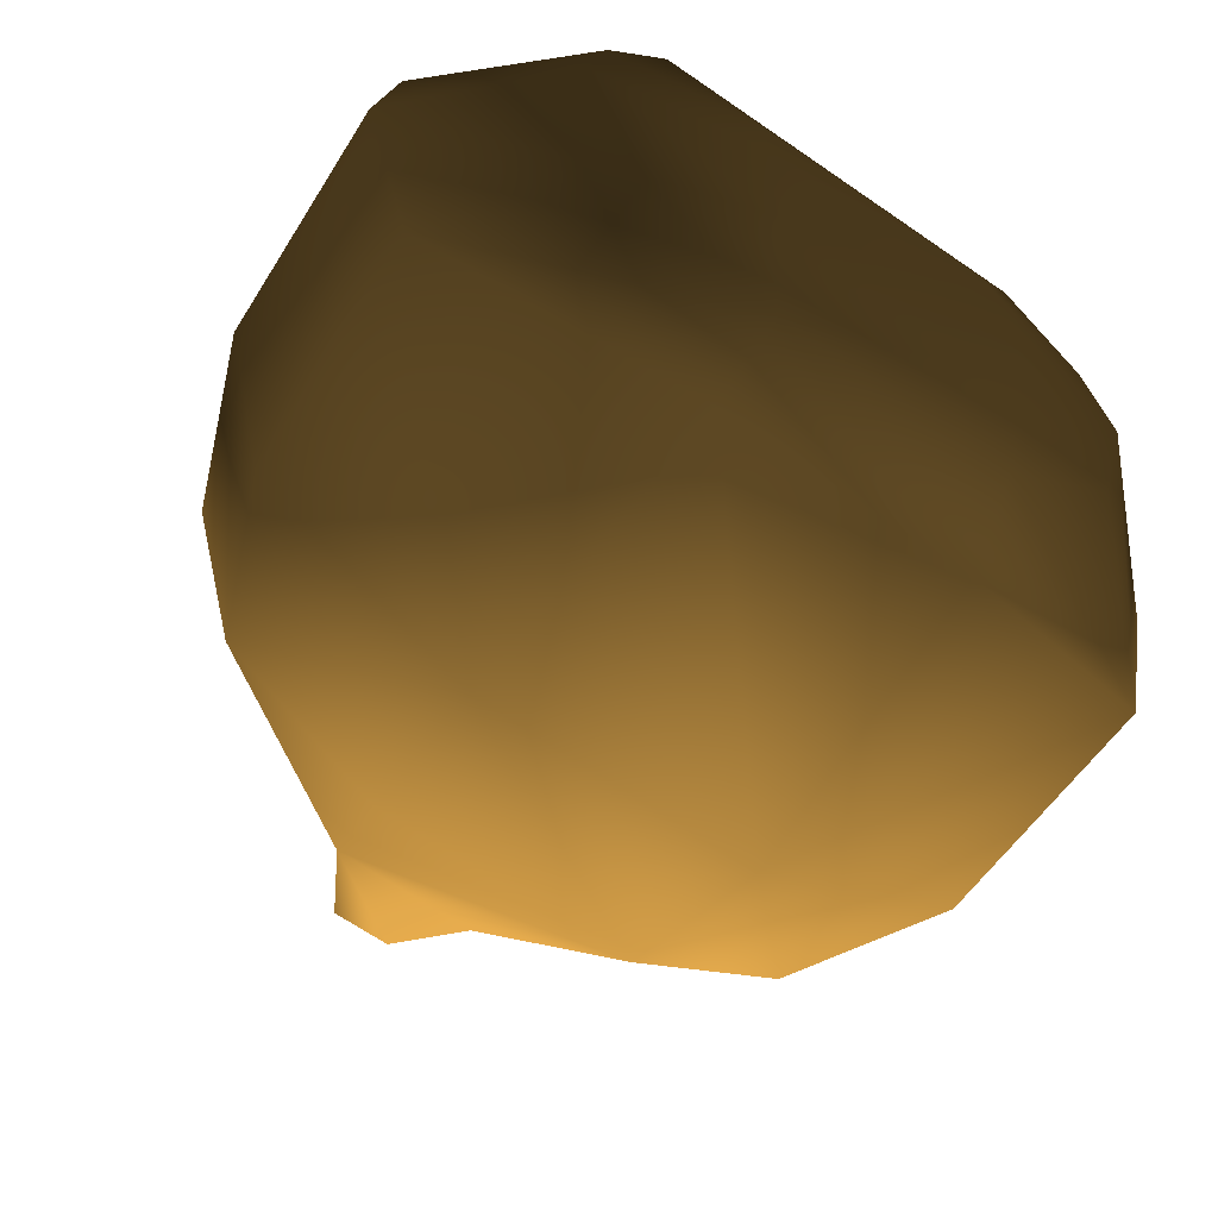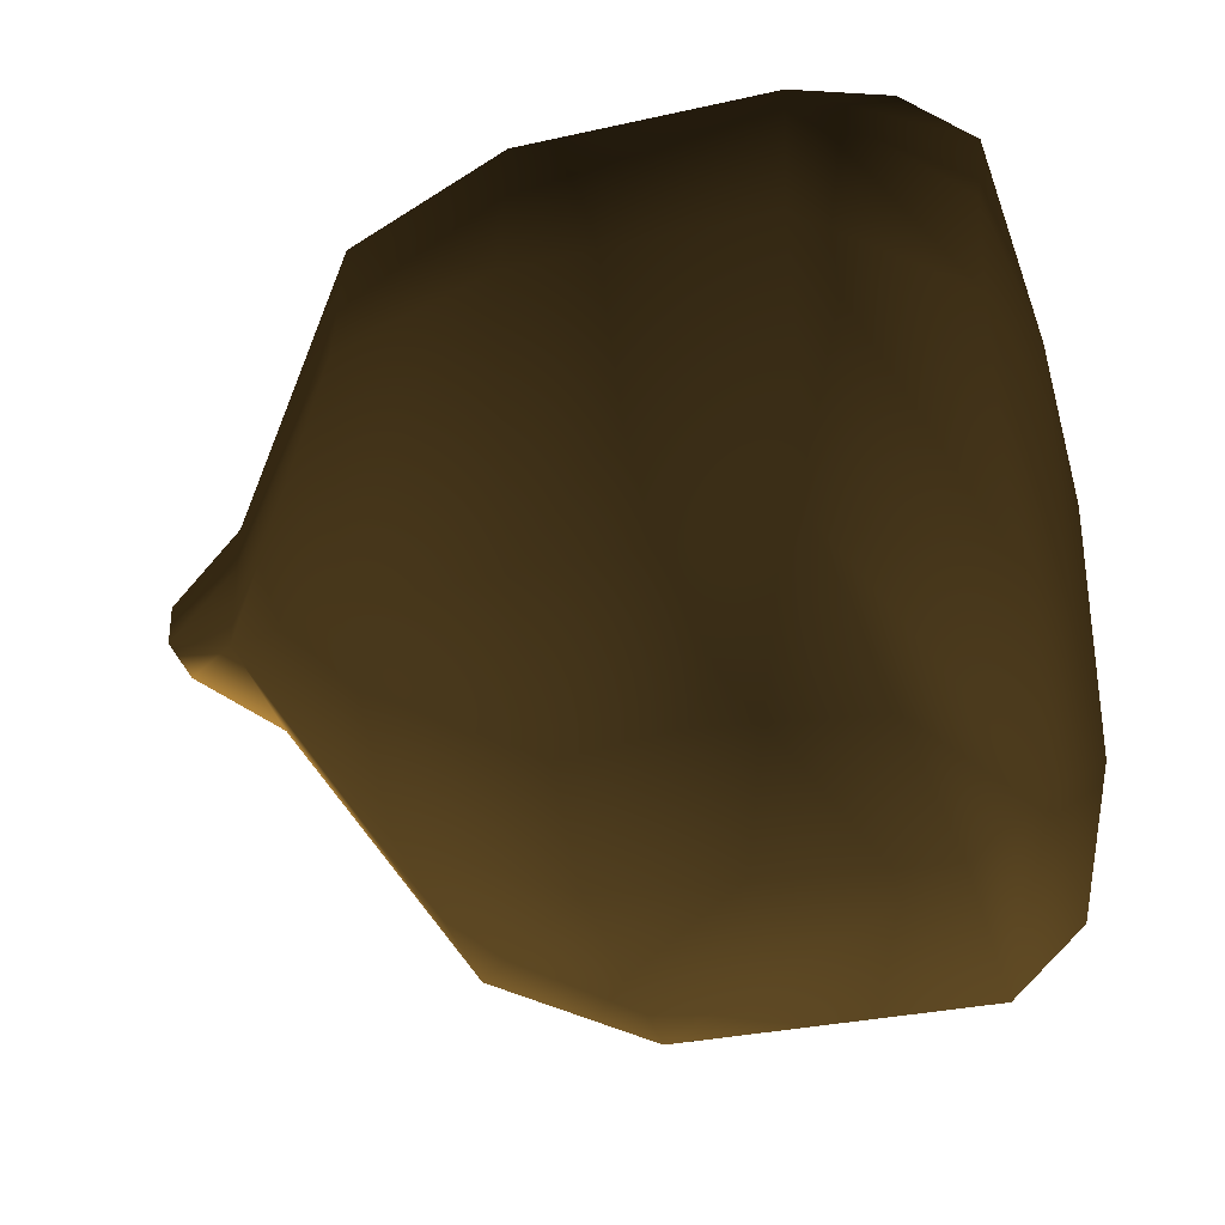
<metadata>
{"format":"obj","ext":"obj","renderer":"f3d","projection":"perspective","resolution":1024,"background":"white","views":[{"elev":-66.2,"azim":-34.8,"up":"+Z"},{"elev":-34.4,"azim":-75.6,"up":"+Z"}]}
</metadata>
<code>
v 0.9402 0.09009 0 0.9765 0.7451 0.3569 #1
v 1.266 0.4897 0.4453 0.9765 0.7451 0.3569 #1
v 0.8752 0.09009 0.3552 0.9765 0.7451 0.3569 #1
v -0.2405 0.09009 -1.072 0.9765 0.7451 0.3569 #1
v -0.2695 0.2947 -1.248 0.9765 0.7451 0.3569 #1
v 0.446 0.2947 -1.248 0.9765 0.7451 0.3569 #1
v 0.4949 1.187 -1.231 0.9765 0.7451 0.3569 #1
v -0.3181 1.187 -1.231 0.9765 0.7451 0.3569 #1
v 0.4658 1.664 -1.007 0.9765 0.7451 0.3569 #1
v -0.3181 1.187 -1.231 0.9765 0.7451 0.3569 #1
v -0.2893 1.664 -1.007 0.9765 0.7451 0.3569 #1
v 0.4658 1.664 -1.007 0.9765 0.7451 0.3569 #1
v 0.446 0 -0.594 0.9765 0.7451 0.3569 #1
v -0.2695 0 -0.594 0.9765 0.7451 0.3569 #1
v -0.2405 0.09009 -1.072 0.9765 0.7451 0.3569 #1
v 0.446 0 -0.594 0.9765 0.7451 0.3569 #1
v -0.2405 0.09009 -1.072 0.9765 0.7451 0.3569 #1
v 0.417 0.09009 -1.072 0.9765 0.7451 0.3569 #1
v -0.2695 0 0.2178 0.9765 0.7451 0.3569 #1
v 0.677 0.09009 0.7278 0.9765 0.7451 0.3569 #1
v -0.5005 0.09009 0.7278 0.9765 0.7451 0.3569 #1
v -0.2695 0 0.2178 0.9765 0.7451 0.3569 #1
v 0.446 0 0.2178 0.9765 0.7451 0.3569 #1
v 0.677 0.09009 0.7278 0.9765 0.7451 0.3569 #1
v -0.5005 0.09009 0.7278 0.9765 0.7451 0.3569 #1
v 0.7061 0.2947 0.9036 0.9765 0.7451 0.3569 #1
v -0.5295 0.2947 0.9036 0.9765 0.7451 0.3569 #1
v -0.5005 0.09009 0.7278 0.9765 0.7451 0.3569 #1
v 0.677 0.09009 0.7278 0.9765 0.7451 0.3569 #1
v 0.7061 0.2947 0.9036 0.9765 0.7451 0.3569 #1
v -0.5295 1.187 0.9199 0.9765 0.7451 0.3569 #1
v 0.677 1.664 0.6953 0.9765 0.7451 0.3569 #1
v -0.5005 1.664 0.6953 0.9765 0.7451 0.3569 #1
v -0.5295 1.187 0.9199 0.9765 0.7451 0.3569 #1
v 0.7061 1.187 0.9199 0.9765 0.7451 0.3569 #1
v 0.677 1.664 0.6953 0.9765 0.7451 0.3569 #1
v -0.5005 1.664 0.6953 0.9765 0.7451 0.3569 #1
v 0.3064 2.198 0.1299 0.9765 0.7451 0.3569 #1
v -0.1299 2.198 0.1299 0.9765 0.7451 0.3569 #1
v -0.5005 1.664 0.6953 0.9765 0.7451 0.3569 #1
v 0.677 1.664 0.6953 0.9765 0.7451 0.3569 #1
v 0.3064 2.198 0.1299 0.9765 0.7451 0.3569 #1
v 0.3064 2.198 0.1299 0.9765 0.7451 0.3569 #1
v 0.1765 2.434 0 0.9765 0.7451 0.3569 #1
v 0 2.434 0 0.9765 0.7451 0.3569 #1
v -0.1299 2.198 0.1299 0.9765 0.7451 0.3569 #1
v 0.3064 2.198 0.1299 0.9765 0.7451 0.3569 #1
v 0 2.434 0 0.9765 0.7451 0.3569 #1
v 0.4658 1.664 -1.007 0.9765 0.7451 0.3569 #1
v -0.1299 2.198 -0.2463 0.9765 0.7451 0.3569 #1
v 0.3064 2.198 -0.2463 0.9765 0.7451 0.3569 #1
v 0.4658 1.664 -1.007 0.9765 0.7451 0.3569 #1
v -0.2893 1.664 -1.007 0.9765 0.7451 0.3569 #1
v -0.1299 2.198 -0.2463 0.9765 0.7451 0.3569 #1
v -0.1299 2.198 -0.2463 0.9765 0.7451 0.3569 #1
v 0 2.434 -0.1162 0.9765 0.7451 0.3569 #1
v 0.1765 2.434 -0.1162 0.9765 0.7451 0.3569 #1
v 0.3064 2.198 -0.2463 0.9765 0.7451 0.3569 #1
v -0.1299 2.198 -0.2463 0.9765 0.7451 0.3569 #1
v 0.1765 2.434 -0.1162 0.9765 0.7451 0.3569 #1
v -0.2405 0.09009 -1.072 0.9765 0.7451 0.3569 #1
v -0.9917 0.4897 -0.7566 0.9765 0.7451 0.3569 #1
v -0.2695 0.2947 -1.248 0.9765 0.7451 0.3569 #1
v -0.2405 0.09009 -1.072 0.9765 0.7451 0.3569 #1
v -0.6011 0.09009 -0.6665 0.9765 0.7451 0.3569 #1
v -0.9917 0.4897 -0.7566 0.9765 0.7451 0.3569 #1
v -0.3181 1.187 -1.231 0.9765 0.7451 0.3569 #1
v -0.9592 1.187 -0.7566 0.9765 0.7451 0.3569 #1
v -0.7637 1.664 -0.634 0.9765 0.7451 0.3569 #1
v -0.3181 1.187 -1.231 0.9765 0.7451 0.3569 #1
v -0.7637 1.664 -0.634 0.9765 0.7451 0.3569 #1
v -0.2893 1.664 -1.007 0.9765 0.7451 0.3569 #1
v -0.2893 1.664 -1.007 0.9765 0.7451 0.3569 #1
v -0.7637 1.664 -0.634 0.9765 0.7451 0.3569 #1
v -0.1299 2.198 -0.2463 0.9765 0.7451 0.3569 #1
v 0.4658 1.664 -1.007 0.9765 0.7451 0.3569 #1
v 0.3064 2.198 -0.2463 0.9765 0.7451 0.3569 #1
v 0.9402 1.664 -0.634 0.9765 0.7451 0.3569 #1
v -0.8611 1.664 0.3877 0.9765 0.7451 0.3569 #1
v -0.5005 1.664 0.6953 0.9765 0.7451 0.3569 #1
v -0.1299 2.198 0.1299 0.9765 0.7451 0.3569 #1
v 1.038 1.664 0.3877 0.9765 0.7451 0.3569 #1
v 0.3064 2.198 0.1299 0.9765 0.7451 0.3569 #1
v 0.677 1.664 0.6953 0.9765 0.7451 0.3569 #1
v 0.417 0.09009 -1.072 0.9765 0.7451 0.3569 #1
v 1.168 0.4897 -0.7566 0.9765 0.7451 0.3569 #1
v 0.7776 0.09009 -0.6665 0.9765 0.7451 0.3569 #1
v 0.417 0.09009 -1.072 0.9765 0.7451 0.3569 #1
v 0.446 0.2947 -1.248 0.9765 0.7451 0.3569 #1
v 1.168 0.4897 -0.7566 0.9765 0.7451 0.3569 #1
v 0.4949 1.187 -1.231 0.9765 0.7451 0.3569 #1
v 0.4658 1.664 -1.007 0.9765 0.7451 0.3569 #1
v 0.9402 1.664 -0.634 0.9765 0.7451 0.3569 #1
v 0.4949 1.187 -1.231 0.9765 0.7451 0.3569 #1
v 0.9402 1.664 -0.634 0.9765 0.7451 0.3569 #1
v 1.136 1.187 -0.7566 0.9765 0.7451 0.3569 #1
v -0.2695 0 -0.594 0.9765 0.7451 0.3569 #1
v -0.6011 0.09009 -0.6665 0.9765 0.7451 0.3569 #1
v -0.2405 0.09009 -1.072 0.9765 0.7451 0.3569 #1
v -0.2695 0 0.2178 0.9765 0.7451 0.3569 #1
v -0.5005 0.09009 0.7278 0.9765 0.7451 0.3569 #1
v -0.6985 0.09009 0.3552 0.9765 0.7451 0.3569 #1
v 0.446 0 -0.594 0.9765 0.7451 0.3569 #1
v 0.417 0.09009 -1.072 0.9765 0.7451 0.3569 #1
v 0.7776 0.09009 -0.6665 0.9765 0.7451 0.3569 #1
v 0.446 0 0.2178 0.9765 0.7451 0.3569 #1
v 0.8752 0.09009 0.3552 0.9765 0.7451 0.3569 #1
v 0.677 0.09009 0.7278 0.9765 0.7451 0.3569 #1
v -0.6985 0.09009 0.3552 0.9765 0.7451 0.3569 #1
v -0.5005 0.09009 0.7278 0.9765 0.7451 0.3569 #1
v -1.089 0.4897 0.4453 0.9765 0.7451 0.3569 #1
v -0.5005 0.09009 0.7278 0.9765 0.7451 0.3569 #1
v -0.5295 0.2947 0.9036 0.9765 0.7451 0.3569 #1
v -1.089 0.4897 0.4453 0.9765 0.7451 0.3569 #1
v -1.057 1.187 0.4453 0.9765 0.7451 0.3569 #1
v -0.5295 1.187 0.9199 0.9765 0.7451 0.3569 #1
v -0.8611 1.664 0.3877 0.9765 0.7451 0.3569 #1
v -0.5295 1.187 0.9199 0.9765 0.7451 0.3569 #1
v -0.5005 1.664 0.6953 0.9765 0.7451 0.3569 #1
v -0.8611 1.664 0.3877 0.9765 0.7451 0.3569 #1
v 0.677 0.09009 0.7278 0.9765 0.7451 0.3569 #1
v 1.266 0.4897 0.4453 0.9765 0.7451 0.3569 #1
v 0.7061 0.2947 0.9036 0.9765 0.7451 0.3569 #1
v 0.8752 0.09009 0.3552 0.9765 0.7451 0.3569 #1
v 1.266 0.4897 0.4453 0.9765 0.7451 0.3569 #1
v 0.677 0.09009 0.7278 0.9765 0.7451 0.3569 #1
v 1.233 1.187 0.4453 0.9765 0.7451 0.3569 #1
v 1.038 1.664 0.3877 0.9765 0.7451 0.3569 #1
v 0.7061 1.187 0.9199 0.9765 0.7451 0.3569 #1
v 0.7061 1.187 0.9199 0.9765 0.7451 0.3569 #1
v 1.038 1.664 0.3877 0.9765 0.7451 0.3569 #1
v 0.677 1.664 0.6953 0.9765 0.7451 0.3569 #1
v -0.7637 0.09009 0 0.9765 0.7451 0.3569 #1
v -1.089 0.4897 0.4453 0.9765 0.7451 0.3569 #1
v -1.154 0.4897 0 0.9765 0.7451 0.3569 #1
v -0.7637 0.09009 0 0.9765 0.7451 0.3569 #1
v -0.6985 0.09009 0.3552 0.9765 0.7451 0.3569 #1
v -1.089 0.4897 0.4453 0.9765 0.7451 0.3569 #1
v -0.6011 0.09009 -0.6665 0.9765 0.7451 0.3569 #1
v -1.154 0.4897 0 0.9765 0.7451 0.3569 #1
v -0.9917 0.4897 -0.7566 0.9765 0.7451 0.3569 #1
v -0.6011 0.09009 -0.6665 0.9765 0.7451 0.3569 #1
v -0.7637 0.09009 0 0.9765 0.7451 0.3569 #1
v -1.154 0.4897 0 0.9765 0.7451 0.3569 #1
v -1.122 1.187 0 0.9765 0.7451 0.3569 #1
v -1.057 1.187 0.4453 0.9765 0.7451 0.3569 #1
v -0.8611 1.664 0.3877 0.9765 0.7451 0.3569 #1
v -1.122 1.187 0 0.9765 0.7451 0.3569 #1
v -0.8611 1.664 0.3877 0.9765 0.7451 0.3569 #1
v -0.926 1.664 0 0.9765 0.7451 0.3569 #1
v -0.9592 1.187 -0.7566 0.9765 0.7451 0.3569 #1
v -1.122 1.187 0 0.9765 0.7451 0.3569 #1
v -0.7637 1.664 -0.634 0.9765 0.7451 0.3569 #1
v -1.122 1.187 0 0.9765 0.7451 0.3569 #1
v -0.926 1.664 0 0.9765 0.7451 0.3569 #1
v -0.7637 1.664 -0.634 0.9765 0.7451 0.3569 #1
v 0.1765 2.434 -0.1162 0.9765 0.7451 0.3569 #1
v 0 2.434 -0.1162 0.9765 0.7451 0.3569 #1
v 0 2.434 0 0.9765 0.7451 0.3569 #1
v 0.1765 2.434 -0.1162 0.9765 0.7451 0.3569 #1
v 0 2.434 0 0.9765 0.7451 0.3569 #1
v 0.1765 2.434 0 0.9765 0.7451 0.3569 #1
v 0.417 0.09009 -1.072 0.9765 0.7451 0.3569 #1
v -0.2405 0.09009 -1.072 0.9765 0.7451 0.3569 #1
v 0.446 0.2947 -1.248 0.9765 0.7451 0.3569 #1
v 0.9402 0.09009 0 0.9765 0.7451 0.3569 #1
v 1.331 0.4897 0 0.9765 0.7451 0.3569 #1
v 1.266 0.4897 0.4453 0.9765 0.7451 0.3569 #1
v 0.9402 0.09009 0 0.9765 0.7451 0.3569 #1
v 1.168 0.4897 -0.7566 0.9765 0.7451 0.3569 #1
v 1.331 0.4897 0 0.9765 0.7451 0.3569 #1
v 0.7776 0.09009 -0.6665 0.9765 0.7451 0.3569 #1
v 1.168 0.4897 -0.7566 0.9765 0.7451 0.3569 #1
v 0.9402 0.09009 0 0.9765 0.7451 0.3569 #1
v 1.136 1.187 -0.7566 0.9765 0.7451 0.3569 #1
v 0.9402 1.664 -0.634 0.9765 0.7451 0.3569 #1
v 1.298 1.187 0 0.9765 0.7451 0.3569 #1
v 1.298 1.187 0 0.9765 0.7451 0.3569 #1
v 0.9402 1.664 -0.634 0.9765 0.7451 0.3569 #1
v 1.103 1.664 0 0.9765 0.7451 0.3569 #1
v 1.298 1.187 0 0.9765 0.7451 0.3569 #1
v 1.038 1.664 0.3877 0.9765 0.7451 0.3569 #1
v 1.233 1.187 0.4453 0.9765 0.7451 0.3569 #1
v 1.298 1.187 0 0.9765 0.7451 0.3569 #1
v 1.103 1.664 0 0.9765 0.7451 0.3569 #1
v 1.038 1.664 0.3877 0.9765 0.7451 0.3569 #1
v -0.2695 0 0.2178 0.9765 0.7451 0.3569 #1
v -0.6985 0.09009 0.3552 0.9765 0.7451 0.3569 #1
v -0.7637 0.09009 0 0.9765 0.7451 0.3569 #1
v -0.2695 0 0 0.9765 0.7451 0.3569 #1
v -0.2695 0 0.2178 0.9765 0.7451 0.3569 #1
v -0.7637 0.09009 0 0.9765 0.7451 0.3569 #1
v -0.2695 0 -0.594 0.9765 0.7451 0.3569 #1
v -0.7637 0.09009 0 0.9765 0.7451 0.3569 #1
v -0.6011 0.09009 -0.6665 0.9765 0.7451 0.3569 #1
v -0.2695 0 -0.594 0.9765 0.7451 0.3569 #1
v -0.2695 0 0 0.9765 0.7451 0.3569 #1
v -0.7637 0.09009 0 0.9765 0.7451 0.3569 #1
v -0.2695 0 -0.594 0.9765 0.7451 0.3569 #1
v 0.446 0 -0.594 0.9765 0.7451 0.3569 #1
v 0.446 0 0 0.9765 0.7451 0.3569 #1
v -0.2695 0 -0.594 0.9765 0.7451 0.3569 #1
v 0.446 0 0 0.9765 0.7451 0.3569 #1
v -0.2695 0 0 0.9765 0.7451 0.3569 #1
v -0.2695 0 0 0.9765 0.7451 0.3569 #1
v 0.446 0 0.2178 0.9765 0.7451 0.3569 #1
v -0.2695 0 0.2178 0.9765 0.7451 0.3569 #1
v -0.2695 0 0 0.9765 0.7451 0.3569 #1
v 0.446 0 0 0.9765 0.7451 0.3569 #1
v 0.446 0 0.2178 0.9765 0.7451 0.3569 #1
v 0.446 0 -0.594 0.9765 0.7451 0.3569 #1
v 0.7776 0.09009 -0.6665 0.9765 0.7451 0.3569 #1
v 0.9402 0.09009 0 0.9765 0.7451 0.3569 #1
v 0.446 0 -0.594 0.9765 0.7451 0.3569 #1
v 0.9402 0.09009 0 0.9765 0.7451 0.3569 #1
v 0.446 0 0 0.9765 0.7451 0.3569 #1
v 0.446 0 0.2178 0.9765 0.7451 0.3569 #1
v 0.9402 0.09009 0 0.9765 0.7451 0.3569 #1
v 0.8752 0.09009 0.3552 0.9765 0.7451 0.3569 #1
v 0.446 0 0 0.9765 0.7451 0.3569 #1
v 0.9402 0.09009 0 0.9765 0.7451 0.3569 #1
v 0.446 0 0.2178 0.9765 0.7451 0.3569 #1
v -0.926 1.664 0 0.9765 0.7451 0.3569 #1
v -0.8611 1.664 0.3877 0.9765 0.7451 0.3569 #1
v -0.1299 2.198 0.1299 0.9765 0.7451 0.3569 #1
v -0.926 1.664 0 0.9765 0.7451 0.3569 #1
v -0.1299 2.198 0.1299 0.9765 0.7451 0.3569 #1
v -0.1299 2.198 0 0.9765 0.7451 0.3569 #1
v -0.7637 1.664 -0.634 0.9765 0.7451 0.3569 #1
v -0.926 1.664 0 0.9765 0.7451 0.3569 #1
v -0.1299 2.198 -0.2463 0.9765 0.7451 0.3569 #1
v -0.926 1.664 0 0.9765 0.7451 0.3569 #1
v -0.1299 2.198 0 0.9765 0.7451 0.3569 #1
v -0.1299 2.198 -0.2463 0.9765 0.7451 0.3569 #1
v -0.1299 2.198 -0.2463 0.9765 0.7451 0.3569 #1
v -0.1299 2.198 0 0.9765 0.7451 0.3569 #1
v 0 2.434 -0.1162 0.9765 0.7451 0.3569 #1
v -0.1299 2.198 0 0.9765 0.7451 0.3569 #1
v 0 2.434 0 0.9765 0.7451 0.3569 #1
v 0 2.434 -0.1162 0.9765 0.7451 0.3569 #1
v -0.1299 2.198 0 0.9765 0.7451 0.3569 #1
v -0.1299 2.198 0.1299 0.9765 0.7451 0.3569 #1
v 0 2.434 0 0.9765 0.7451 0.3569 #1
v 0.9402 1.664 -0.634 0.9765 0.7451 0.3569 #1
v 0.3064 2.198 -0.2463 0.9765 0.7451 0.3569 #1
v 1.103 1.664 0 0.9765 0.7451 0.3569 #1
v 1.103 1.664 0 0.9765 0.7451 0.3569 #1
v 0.3064 2.198 -0.2463 0.9765 0.7451 0.3569 #1
v 0.3064 2.198 0 0.9765 0.7451 0.3569 #1
v 1.103 1.664 0 0.9765 0.7451 0.3569 #1
v 0.3064 2.198 0.1299 0.9765 0.7451 0.3569 #1
v 1.038 1.664 0.3877 0.9765 0.7451 0.3569 #1
v 1.103 1.664 0 0.9765 0.7451 0.3569 #1
v 0.3064 2.198 0 0.9765 0.7451 0.3569 #1
v 0.3064 2.198 0.1299 0.9765 0.7451 0.3569 #1
v 0.3064 2.198 -0.2463 0.9765 0.7451 0.3569 #1
v 0.1765 2.434 -0.1162 0.9765 0.7451 0.3569 #1
v 0.3064 2.198 0 0.9765 0.7451 0.3569 #1
v 0.3064 2.198 0 0.9765 0.7451 0.3569 #1
v 0.1765 2.434 -0.1162 0.9765 0.7451 0.3569 #1
v 0.1765 2.434 0 0.9765 0.7451 0.3569 #1
v 0.3064 2.198 0 0.9765 0.7451 0.3569 #1
v 0.1765 2.434 0 0.9765 0.7451 0.3569 #1
v 0.3064 2.198 0.1299 0.9765 0.7451 0.3569 #1
v 0.446 0.2947 -1.248 0.9765 0.7451 0.3569 #1
v -0.2695 0.2947 -1.248 0.9765 0.7451 0.3569 #1
v 0.4949 1.187 -1.231 0.9765 0.7451 0.3569 #1
v -0.2695 0.2947 -1.248 0.9765 0.7451 0.3569 #1
v -0.3181 1.187 -1.231 0.9765 0.7451 0.3569 #1
v 0.4949 1.187 -1.231 0.9765 0.7451 0.3569 #1
v -0.2695 0.2947 -1.248 0.9765 0.7451 0.3569 #1
v -0.9917 0.4897 -0.7566 0.9765 0.7451 0.3569 #1
v -0.3181 1.187 -1.231 0.9765 0.7451 0.3569 #1
v -0.9917 0.4897 -0.7566 0.9765 0.7451 0.3569 #1
v -0.9592 1.187 -0.7566 0.9765 0.7451 0.3569 #1
v -0.3181 1.187 -1.231 0.9765 0.7451 0.3569 #1
v -0.9917 0.4897 -0.7566 0.9765 0.7451 0.3569 #1
v -1.154 0.4897 0 0.9765 0.7451 0.3569 #1
v -0.9592 1.187 -0.7566 0.9765 0.7451 0.3569 #1
v -1.154 0.4897 0 0.9765 0.7451 0.3569 #1
v -1.122 1.187 0 0.9765 0.7451 0.3569 #1
v -0.9592 1.187 -0.7566 0.9765 0.7451 0.3569 #1
v -1.154 0.4897 0 0.9765 0.7451 0.3569 #1
v -1.089 0.4897 0.4453 0.9765 0.7451 0.3569 #1
v -1.122 1.187 0 0.9765 0.7451 0.3569 #1
v -1.089 0.4897 0.4453 0.9765 0.7451 0.3569 #1
v -1.057 1.187 0.4453 0.9765 0.7451 0.3569 #1
v -1.122 1.187 0 0.9765 0.7451 0.3569 #1
v -0.5295 0.2947 0.9036 0.9765 0.7451 0.3569 #1
v -0.5295 1.187 0.9199 0.9765 0.7451 0.3569 #1
v -1.089 0.4897 0.4453 0.9765 0.7451 0.3569 #1
v -1.089 0.4897 0.4453 0.9765 0.7451 0.3569 #1
v -0.5295 1.187 0.9199 0.9765 0.7451 0.3569 #1
v -1.057 1.187 0.4453 0.9765 0.7451 0.3569 #1
v -0.5295 0.2947 0.9036 0.9765 0.7451 0.3569 #1
v 0.7061 0.2947 0.9036 0.9765 0.7451 0.3569 #1
v -0.5295 1.187 0.9199 0.9765 0.7451 0.3569 #1
v 0.7061 0.2947 0.9036 0.9765 0.7451 0.3569 #1
v 0.7061 1.187 0.9199 0.9765 0.7451 0.3569 #1
v -0.5295 1.187 0.9199 0.9765 0.7451 0.3569 #1
v 0.7061 0.2947 0.9036 0.9765 0.7451 0.3569 #1
v 1.266 0.4897 0.4453 0.9765 0.7451 0.3569 #1
v 0.7061 1.187 0.9199 0.9765 0.7451 0.3569 #1
v 1.266 0.4897 0.4453 0.9765 0.7451 0.3569 #1
v 1.233 1.187 0.4453 0.9765 0.7451 0.3569 #1
v 0.7061 1.187 0.9199 0.9765 0.7451 0.3569 #1
v 1.331 0.4897 0 0.9765 0.7451 0.3569 #1
v 1.233 1.187 0.4453 0.9765 0.7451 0.3569 #1
v 1.266 0.4897 0.4453 0.9765 0.7451 0.3569 #1
v 1.331 0.4897 0 0.9765 0.7451 0.3569 #1
v 1.298 1.187 0 0.9765 0.7451 0.3569 #1
v 1.233 1.187 0.4453 0.9765 0.7451 0.3569 #1
v 1.168 0.4897 -0.7566 0.9765 0.7451 0.3569 #1
v 1.298 1.187 0 0.9765 0.7451 0.3569 #1
v 1.331 0.4897 0 0.9765 0.7451 0.3569 #1
v 1.168 0.4897 -0.7566 0.9765 0.7451 0.3569 #1
v 1.136 1.187 -0.7566 0.9765 0.7451 0.3569 #1
v 1.298 1.187 0 0.9765 0.7451 0.3569 #1
v 0.446 0.2947 -1.248 0.9765 0.7451 0.3569 #1
v 0.4949 1.187 -1.231 0.9765 0.7451 0.3569 #1
v 1.168 0.4897 -0.7566 0.9765 0.7451 0.3569 #1
v 1.168 0.4897 -0.7566 0.9765 0.7451 0.3569 #1
v 0.4949 1.187 -1.231 0.9765 0.7451 0.3569 #1
v 1.136 1.187 -0.7566 0.9765 0.7451 0.3569 #1
f 1 2 3
f 4 5 6
f 7 8 9
f 10 11 12
f 13 14 15
f 16 17 18
f 19 20 21
f 22 23 24
f 25 26 27
f 28 29 30
f 31 32 33
f 34 35 36
f 37 38 39
f 40 41 42
f 43 44 45
f 46 47 48
f 49 50 51
f 52 53 54
f 55 56 57
f 58 59 60
f 61 62 63
f 64 65 66
f 67 68 69
f 70 71 72
f 73 74 75
f 76 77 78
f 79 80 81
f 82 83 84
f 85 86 87
f 88 89 90
f 91 92 93
f 94 95 96
f 97 98 99
f 100 101 102
f 103 104 105
f 106 107 108
f 109 110 111
f 112 113 114
f 115 116 117
f 118 119 120
f 121 122 123
f 124 125 126
f 127 128 129
f 130 131 132
f 133 134 135
f 136 137 138
f 139 140 141
f 142 143 144
f 145 146 147
f 148 149 150
f 151 152 153
f 154 155 156
f 157 158 159
f 160 161 162
f 163 164 165
f 166 167 168
f 169 170 171
f 172 173 174
f 175 176 177
f 178 179 180
f 181 182 183
f 184 185 186
f 187 188 189
f 190 191 192
f 193 194 195
f 196 197 198
f 199 200 201
f 202 203 204
f 205 206 207
f 208 209 210
f 211 212 213
f 214 215 216
f 217 218 219
f 220 221 222
f 223 224 225
f 226 227 228
f 229 230 231
f 232 233 234
f 235 236 237
f 238 239 240
f 241 242 243
f 244 245 246
f 247 248 249
f 250 251 252
f 253 254 255
f 256 257 258
f 259 260 261
f 262 263 264
f 265 266 267
f 268 269 270
f 271 272 273
f 274 275 276
f 277 278 279
f 280 281 282
f 283 284 285
f 286 287 288
f 289 290 291
f 292 293 294
f 295 296 297
f 298 299 300
f 301 302 303
f 304 305 306
f 307 308 309
f 310 311 312
f 313 314 315
f 316 317 318
f 319 320 321
f 322 323 324

</code>
